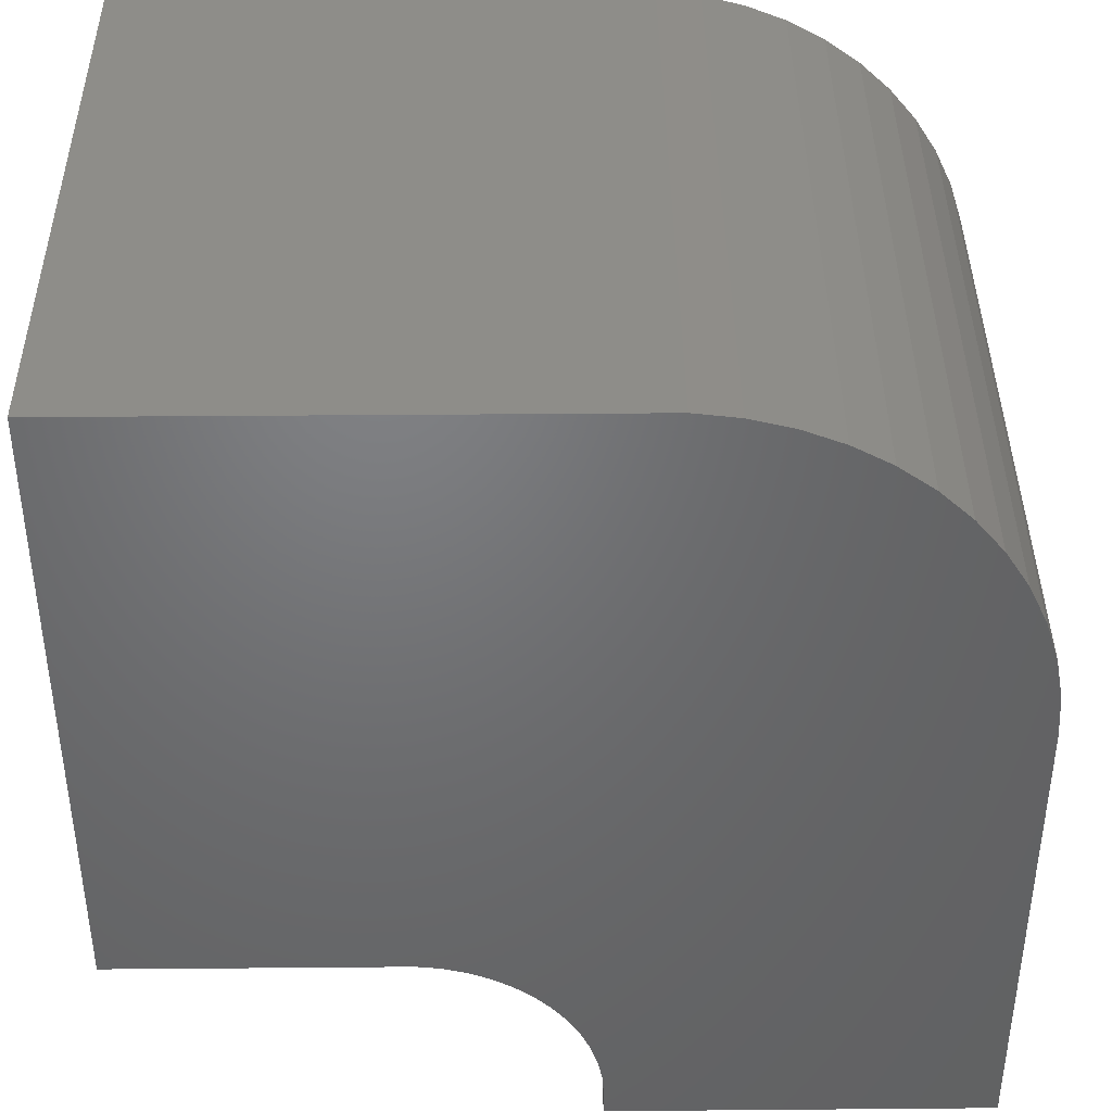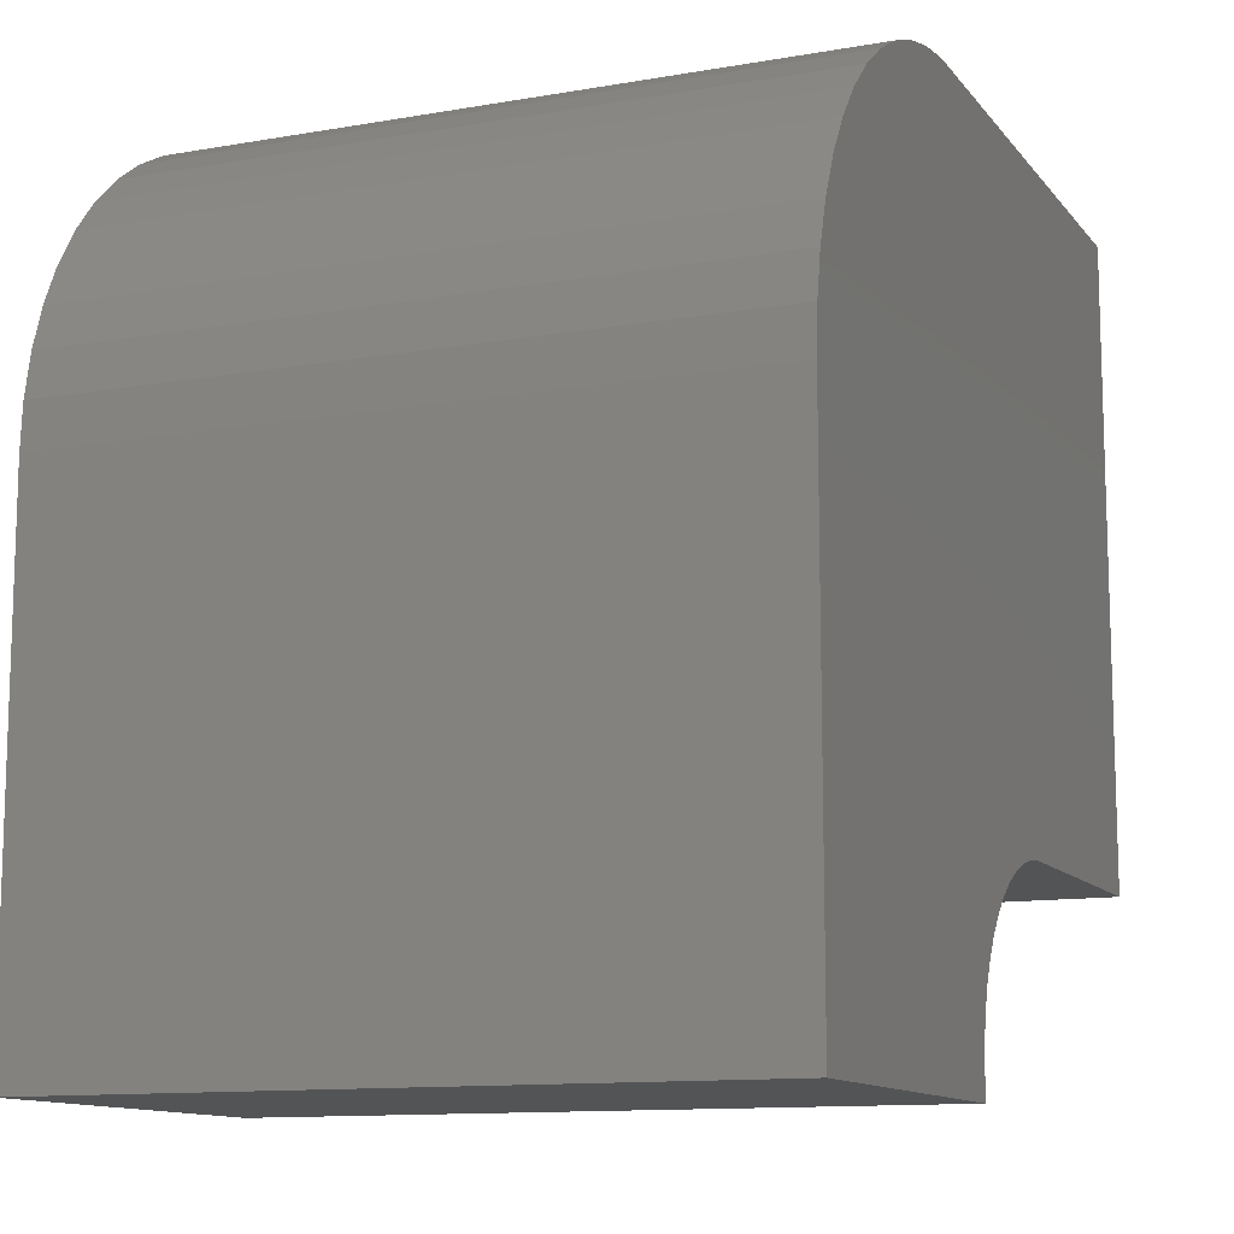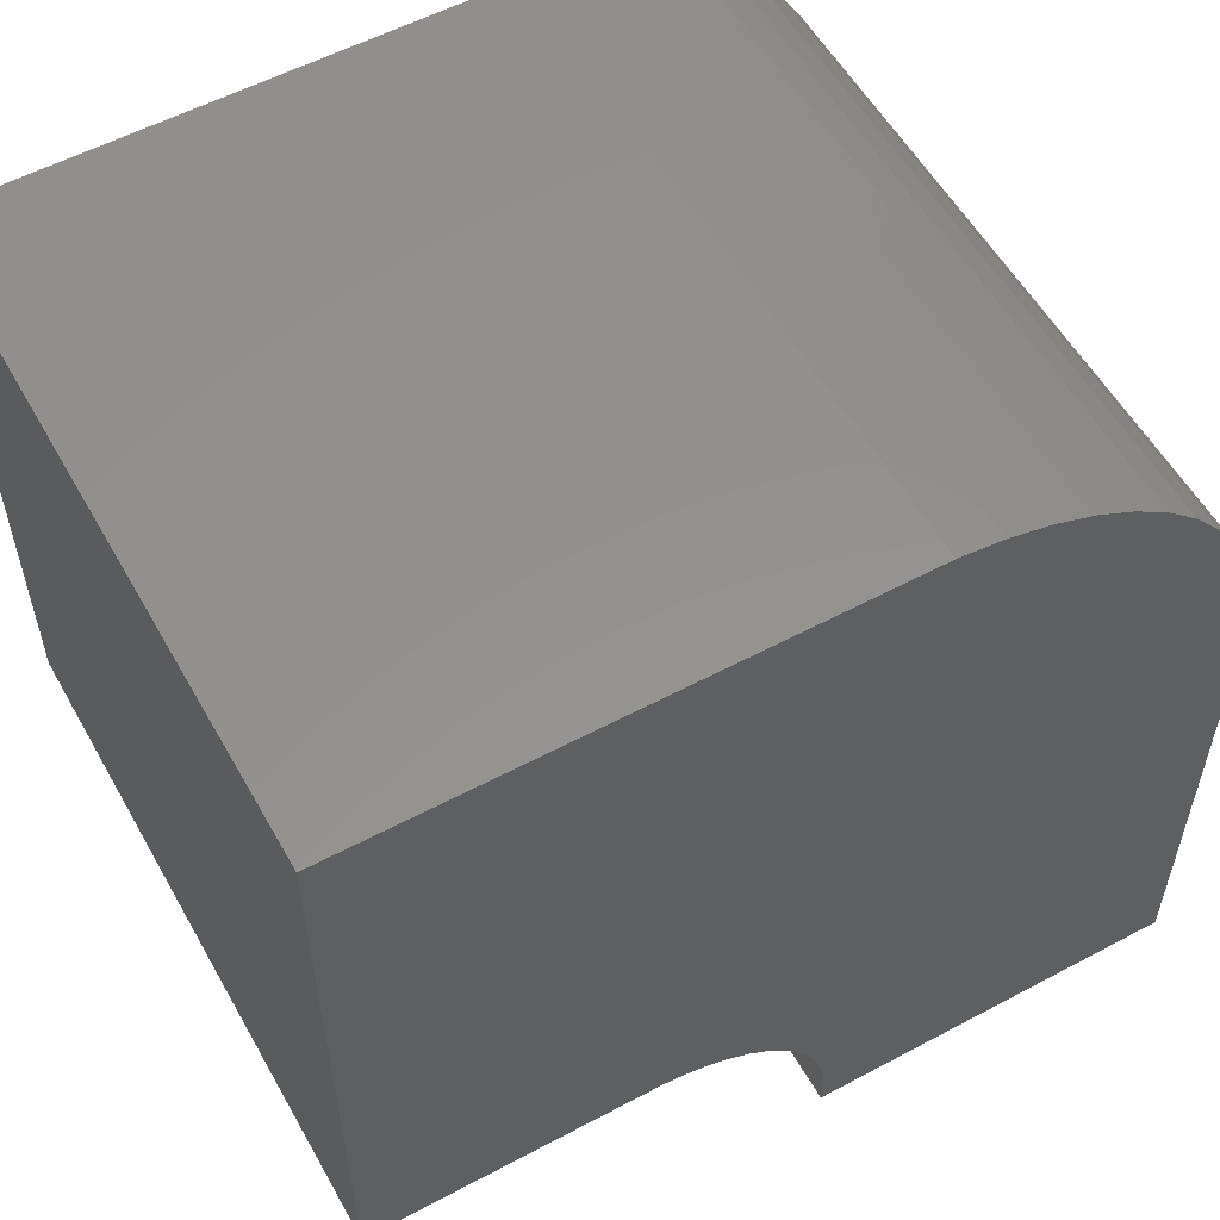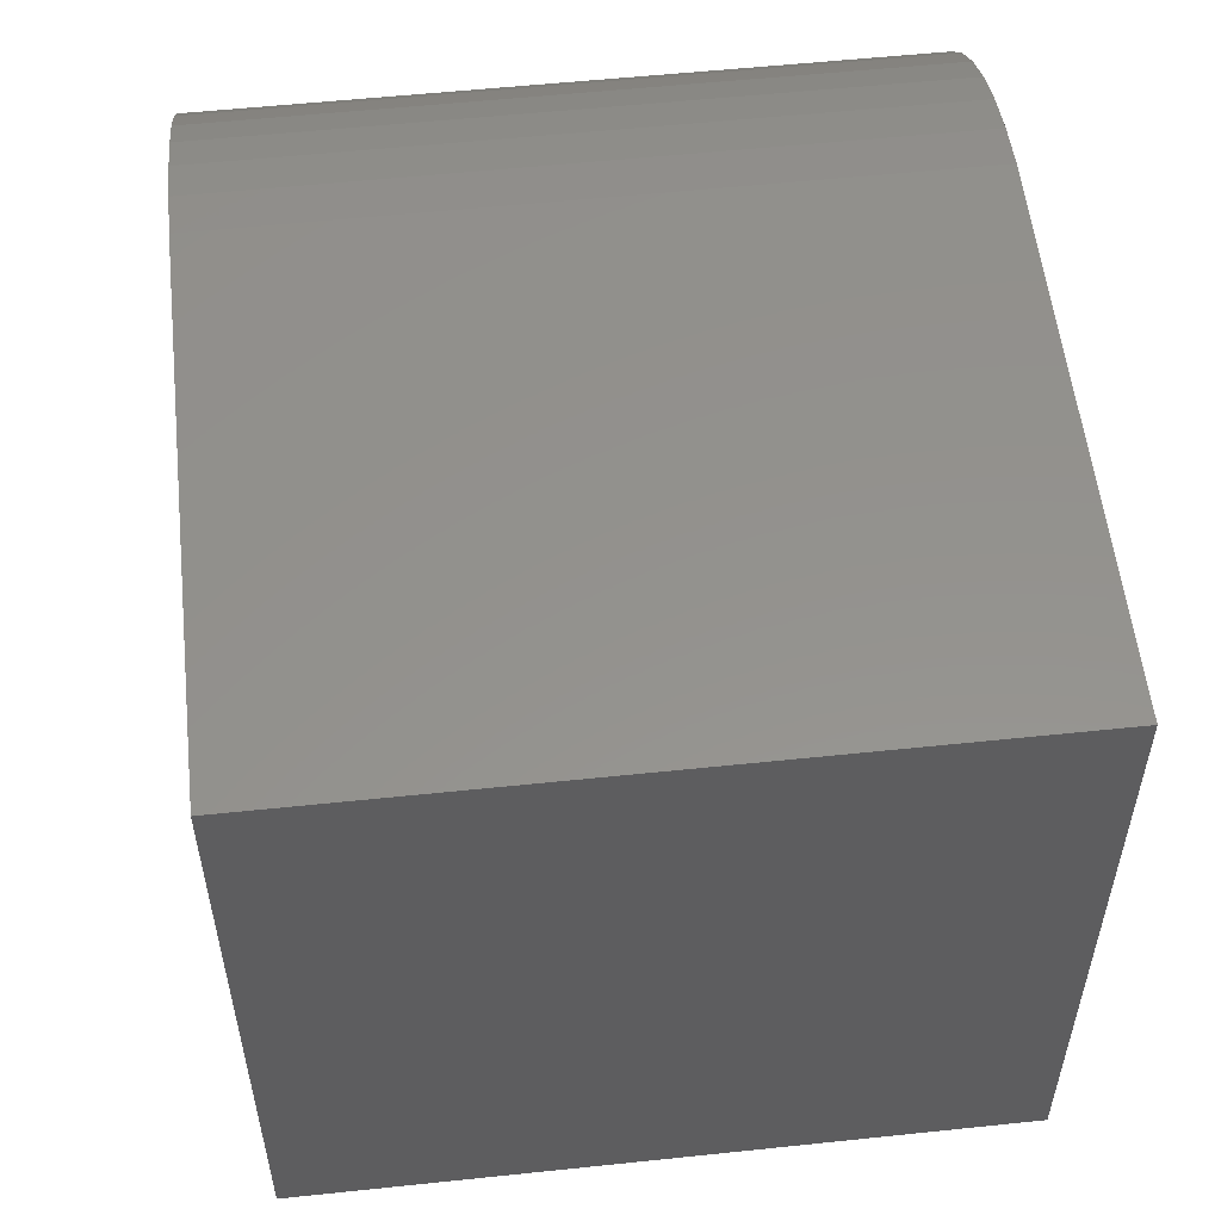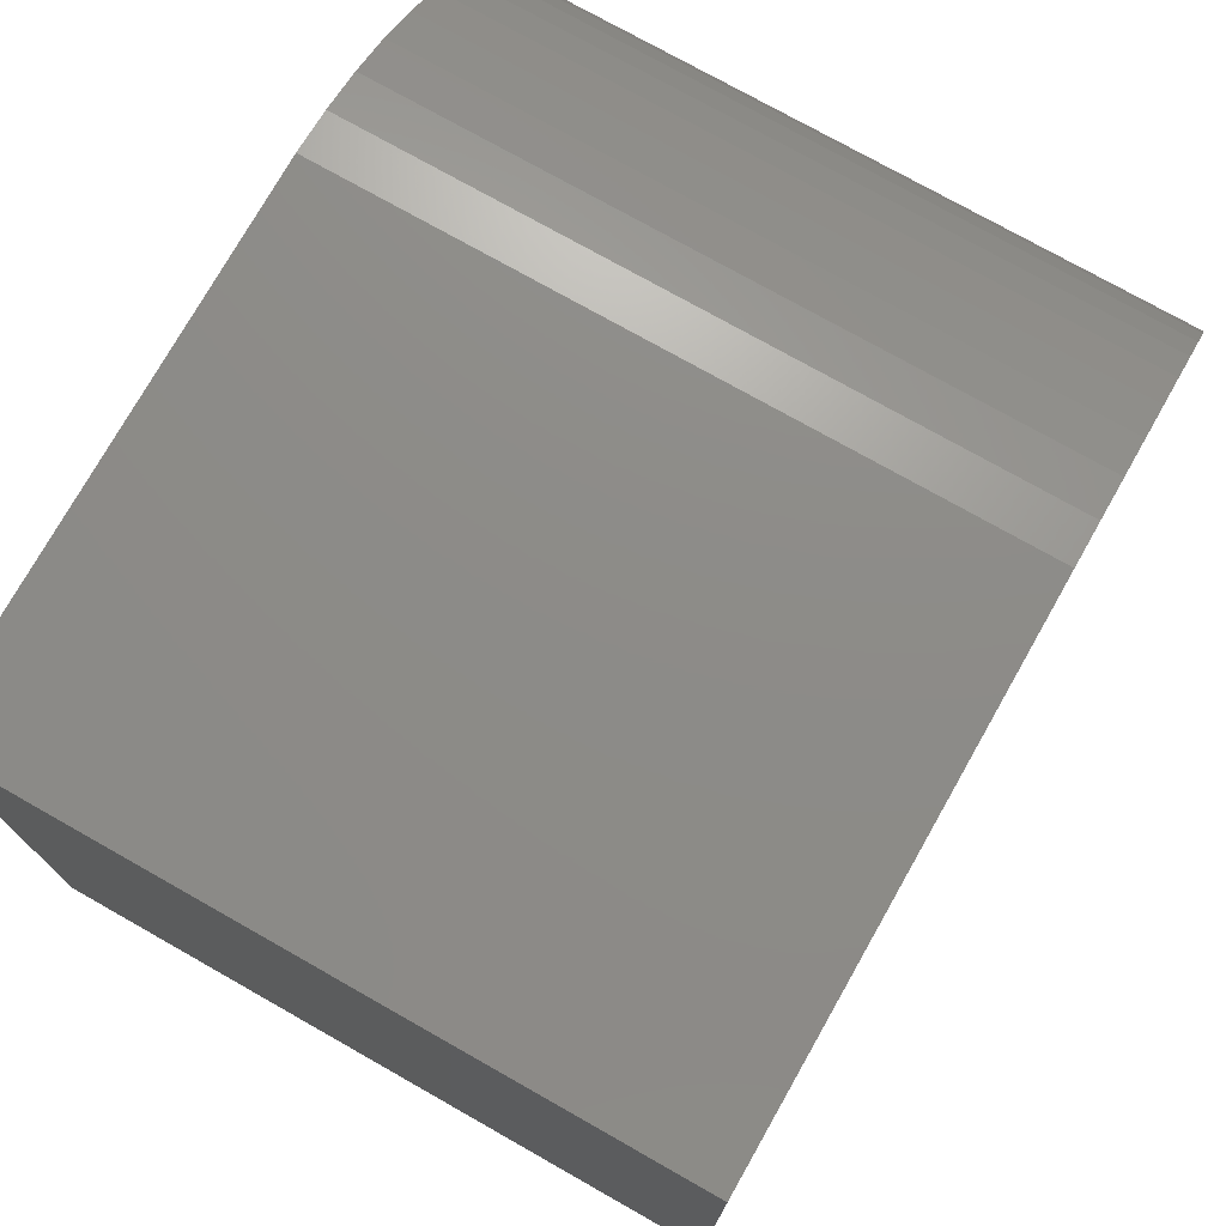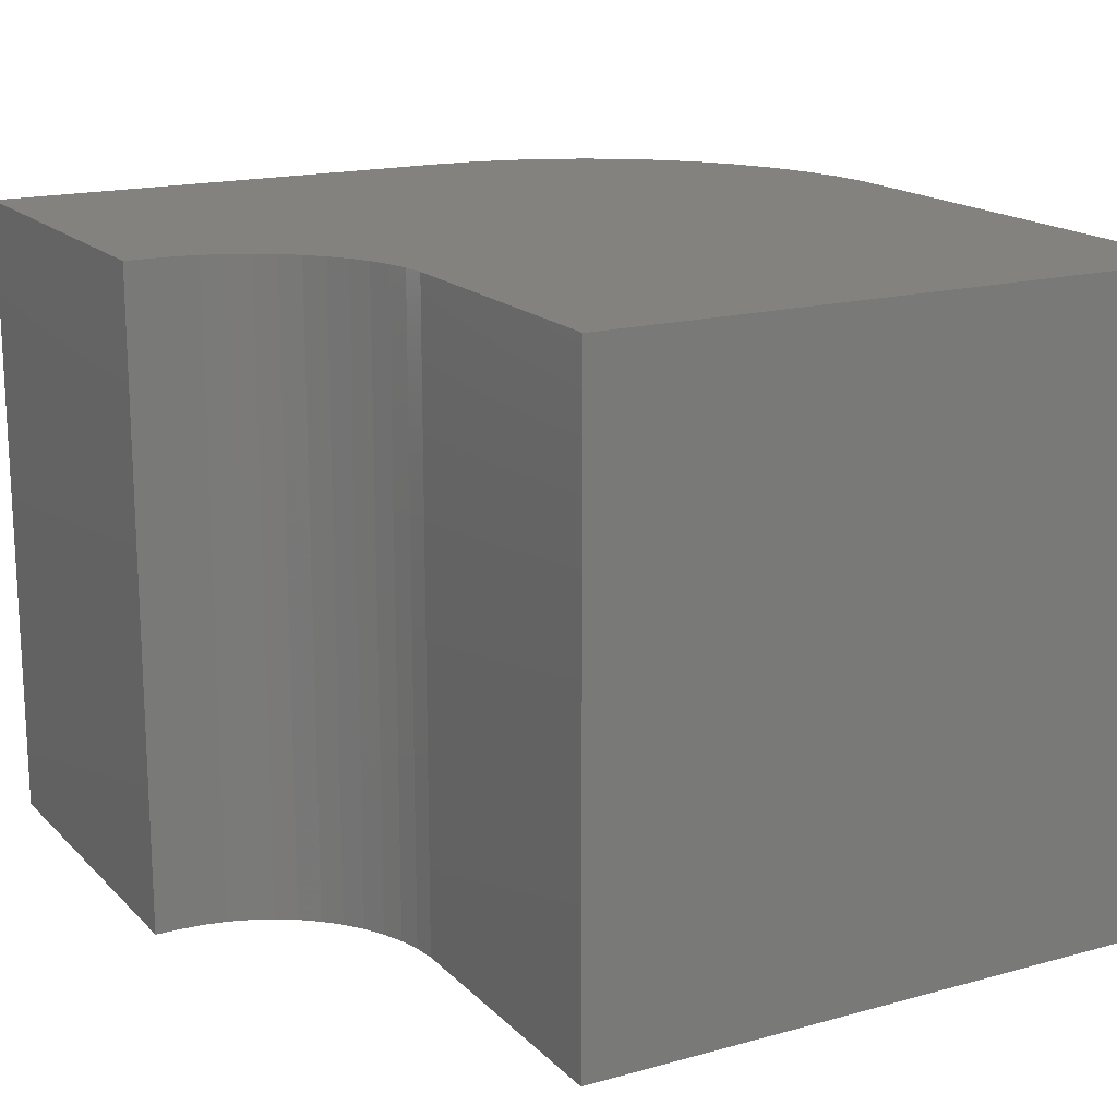
<metadata>
{"format":"stl","ext":"stl","renderer":"f3d","projection":"perspective","resolution":1024,"background":"white","views":[{"elev":40.3,"azim":179.4,"up":"+Y"},{"elev":-11.8,"azim":-67.2,"up":"+Y"},{"elev":56.1,"azim":150.8,"up":"+Y"},{"elev":55.6,"azim":83.7,"up":"+Y"},{"elev":75.3,"azim":119.5,"up":"+Y"},{"elev":17.0,"azim":61.1,"up":"+Z"}]}
</metadata>
<code>
# stl→obj: 60 verts, 116 faces
v -62.85 90.49 0
v -54.25 90.49 19.5
v -62.85 90.49 19.5
v -54.25 90.49 0
v -63.53 90.4 0
v -63.53 90.4 19.5
v -64.84 89.98 0
v -64.2 90.23 19.5
v -64.84 89.98 19.5
v -64.2 90.23 0
v -68 84.25 19.5
v -68 85 0
v -68 85 19.5
v -68 84.25 0
v -67.96 85.69 0
v -67.96 85.69 19.5
v -67.83 86.37 0
v -67.83 86.37 19.5
v -79.25 84.25 0
v -79.25 99 0
v -69.64 109.2 0
v -70.92 109.1 0
v -72.17 108.7 0
v -73.36 108.3 0
v -74.49 107.7 0
v -75.53 106.9 0
v -76.47 106 0
v -77.29 105 0
v -77.98 103.9 0
v -78.53 102.8 0
v -78.93 101.5 0
v -79.17 100.3 0
v -54.25 109.2 0
v -65.45 89.64 0
v -66.01 89.24 0
v -66.51 88.77 0
v -66.95 88.23 0
v -67.32 87.65 0
v -67.61 87.02 0
v -54.25 109.2 19.5
v -69.64 109.2 19.5
v -70.92 109.1 19.5
v -72.17 108.7 19.5
v -65.45 89.64 19.5
v -79.25 99 19.5
v -66.01 89.24 19.5
v -66.51 88.77 19.5
v -66.95 88.23 19.5
v -67.32 87.65 19.5
v -79.25 84.25 19.5
v -67.61 87.02 19.5
v -73.36 108.3 19.5
v -74.49 107.7 19.5
v -75.53 106.9 19.5
v -76.47 106 19.5
v -77.29 105 19.5
v -77.98 103.9 19.5
v -78.53 102.8 19.5
v -78.93 101.5 19.5
v -79.17 100.3 19.5
f 1 2 3
f 2 1 4
f 5 3 6
f 3 5 1
f 7 8 9
f 8 7 10
f 11 12 13
f 12 11 14
f 13 15 16
f 15 13 12
f 16 17 18
f 17 16 15
f 19 12 14
f 12 20 21
f 21 20 22
f 22 20 23
f 23 20 24
f 24 20 25
f 25 20 26
f 26 20 27
f 27 20 28
f 28 20 29
f 29 20 30
f 30 20 31
f 12 19 20
f 31 20 32
f 1 33 4
f 21 1 5
f 21 5 10
f 21 10 7
f 21 7 34
f 21 34 35
f 21 35 36
f 21 36 37
f 21 37 38
f 1 21 33
f 39 21 38
f 17 21 39
f 15 21 17
f 21 15 12
f 40 3 2
f 41 3 40
f 3 41 6
f 6 41 8
f 8 41 9
f 42 9 41
f 43 9 42
f 44 45 46
f 46 45 47
f 47 45 48
f 48 45 49
f 50 49 45
f 49 50 51
f 51 50 18
f 18 50 16
f 9 45 44
f 52 9 43
f 9 52 45
f 45 52 53
f 45 53 54
f 45 54 55
f 45 55 56
f 45 56 57
f 45 57 58
f 45 58 59
f 45 59 60
f 16 50 13
f 13 50 11
f 10 6 8
f 6 10 5
f 35 44 46
f 44 35 34
f 49 37 48
f 37 49 38
f 48 36 47
f 36 48 37
f 36 46 47
f 46 36 35
f 34 9 44
f 9 34 7
f 18 39 51
f 39 18 17
f 51 38 49
f 38 51 39
f 2 33 40
f 33 2 4
f 19 45 20
f 45 19 50
f 19 11 50
f 11 19 14
f 33 41 40
f 41 33 21
f 21 42 41
f 42 21 22
f 22 43 42
f 43 22 23
f 25 54 53
f 54 25 26
f 20 60 32
f 60 20 45
f 32 59 31
f 59 32 60
f 23 52 43
f 52 23 24
f 30 57 29
f 57 30 58
f 29 56 28
f 56 29 57
f 26 55 54
f 55 26 27
f 24 53 52
f 53 24 25
f 31 58 30
f 58 31 59
f 28 55 27
f 55 28 56

</code>
